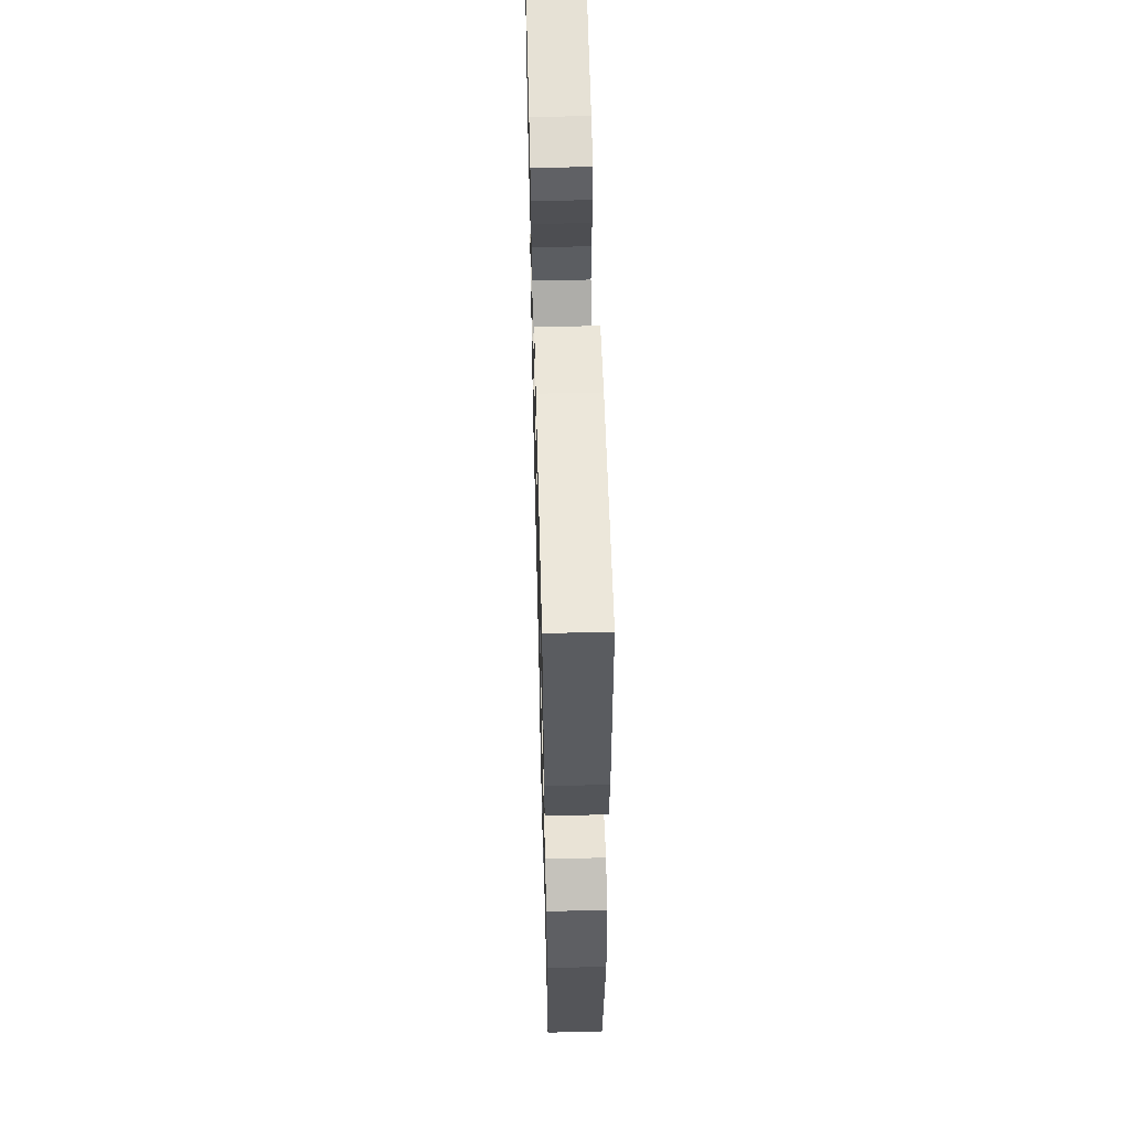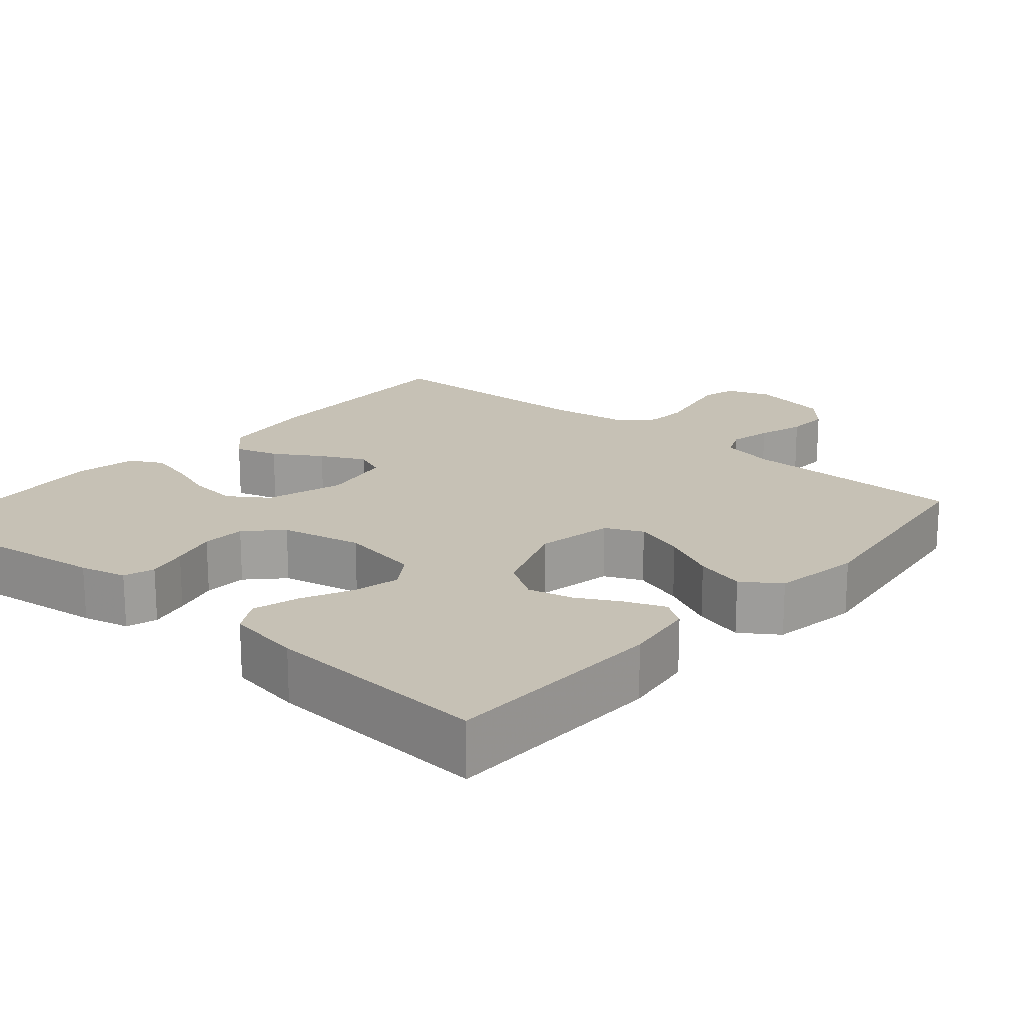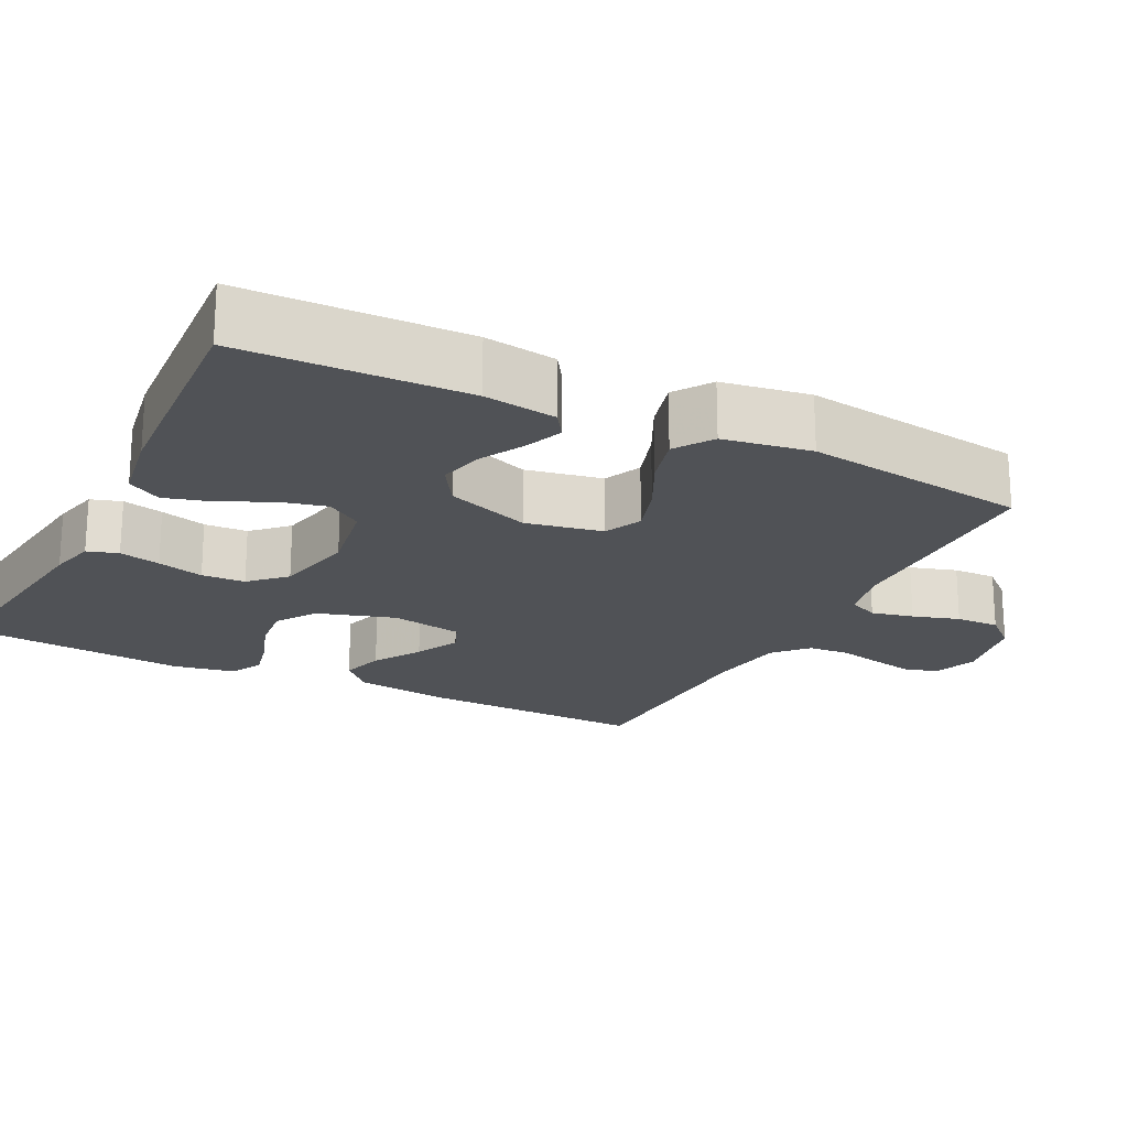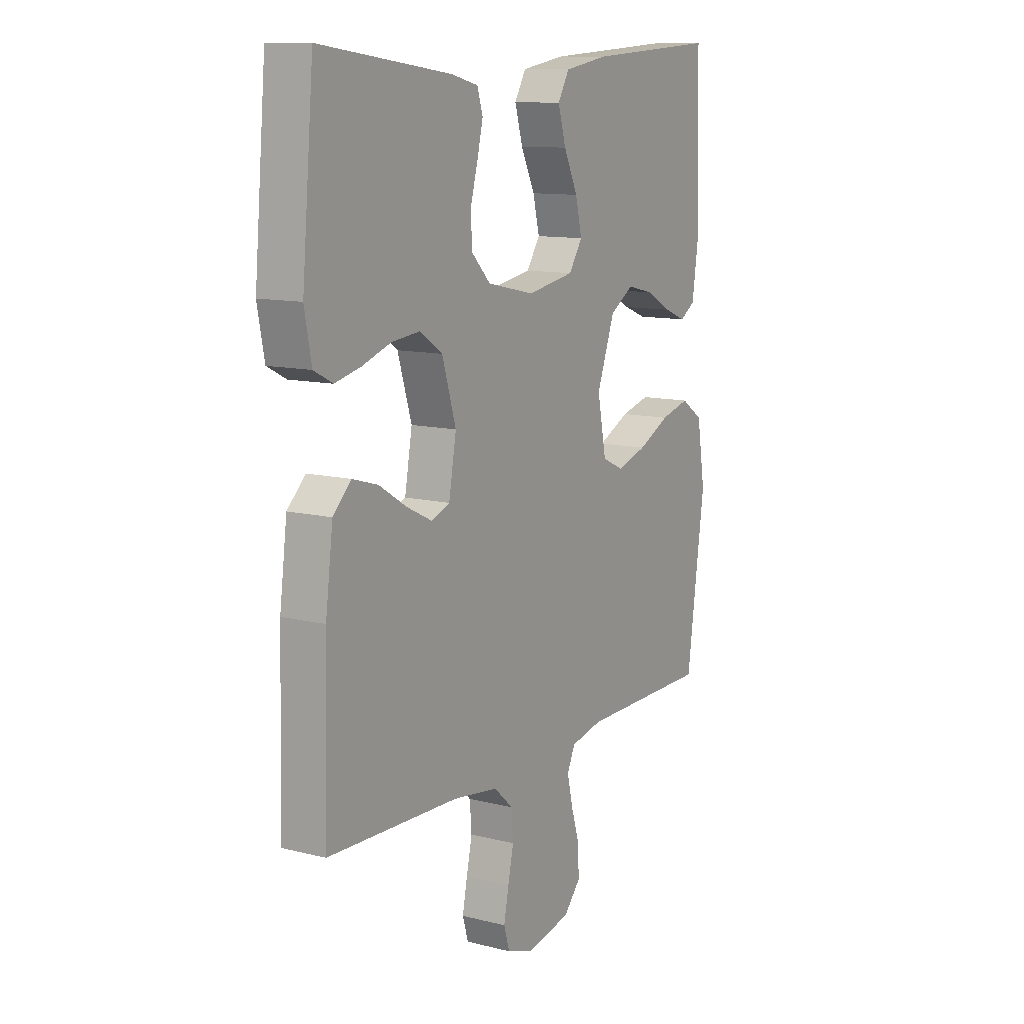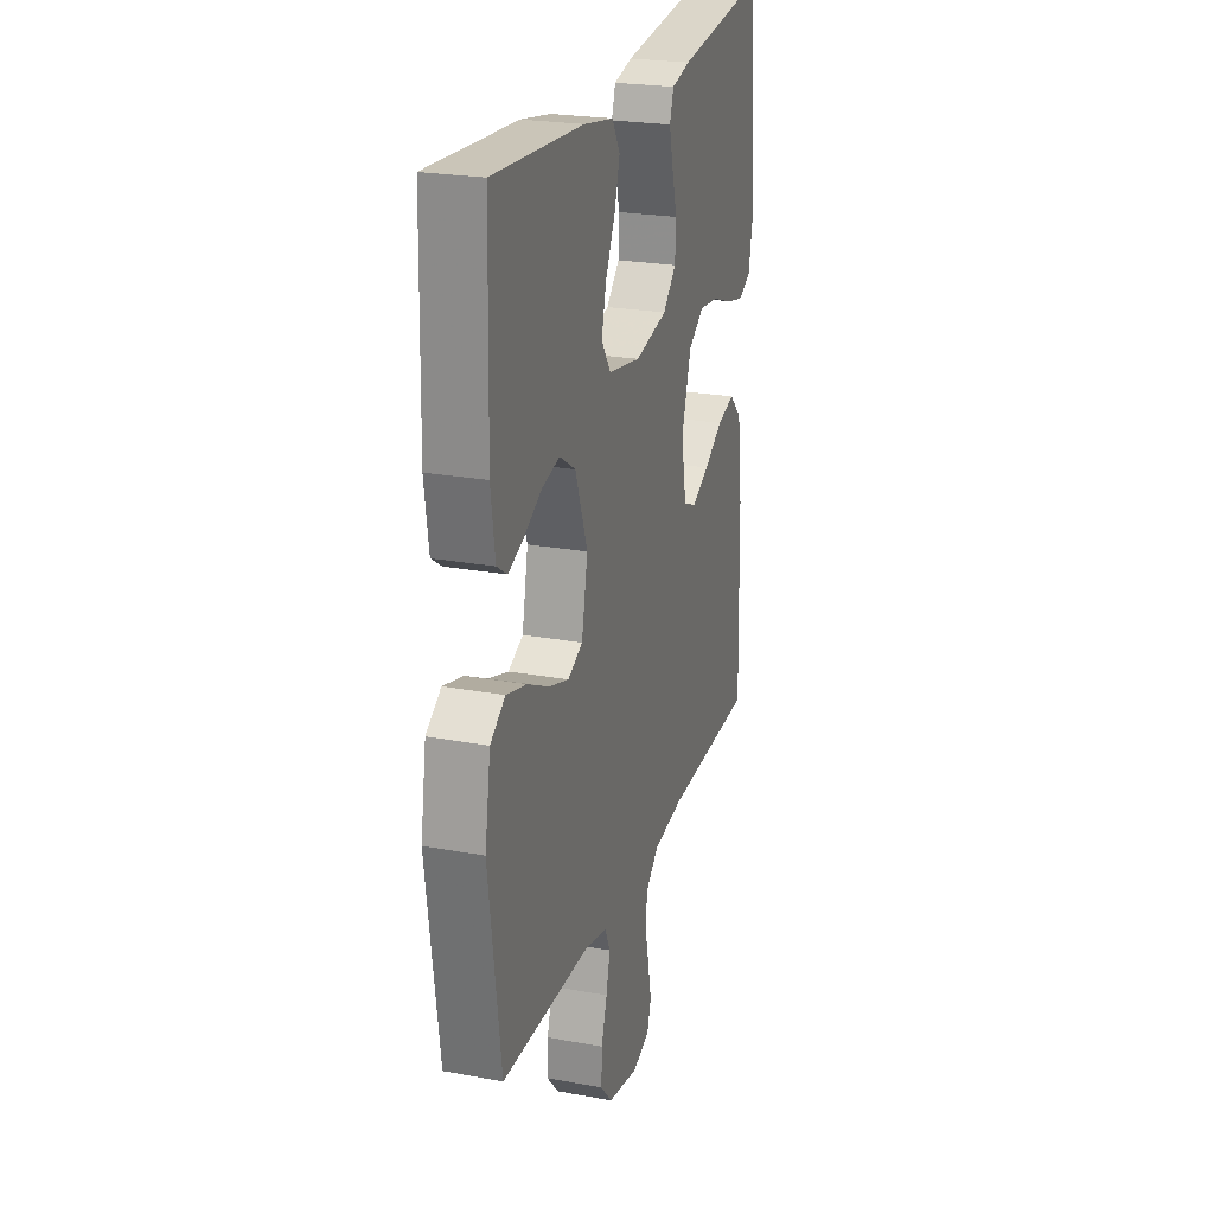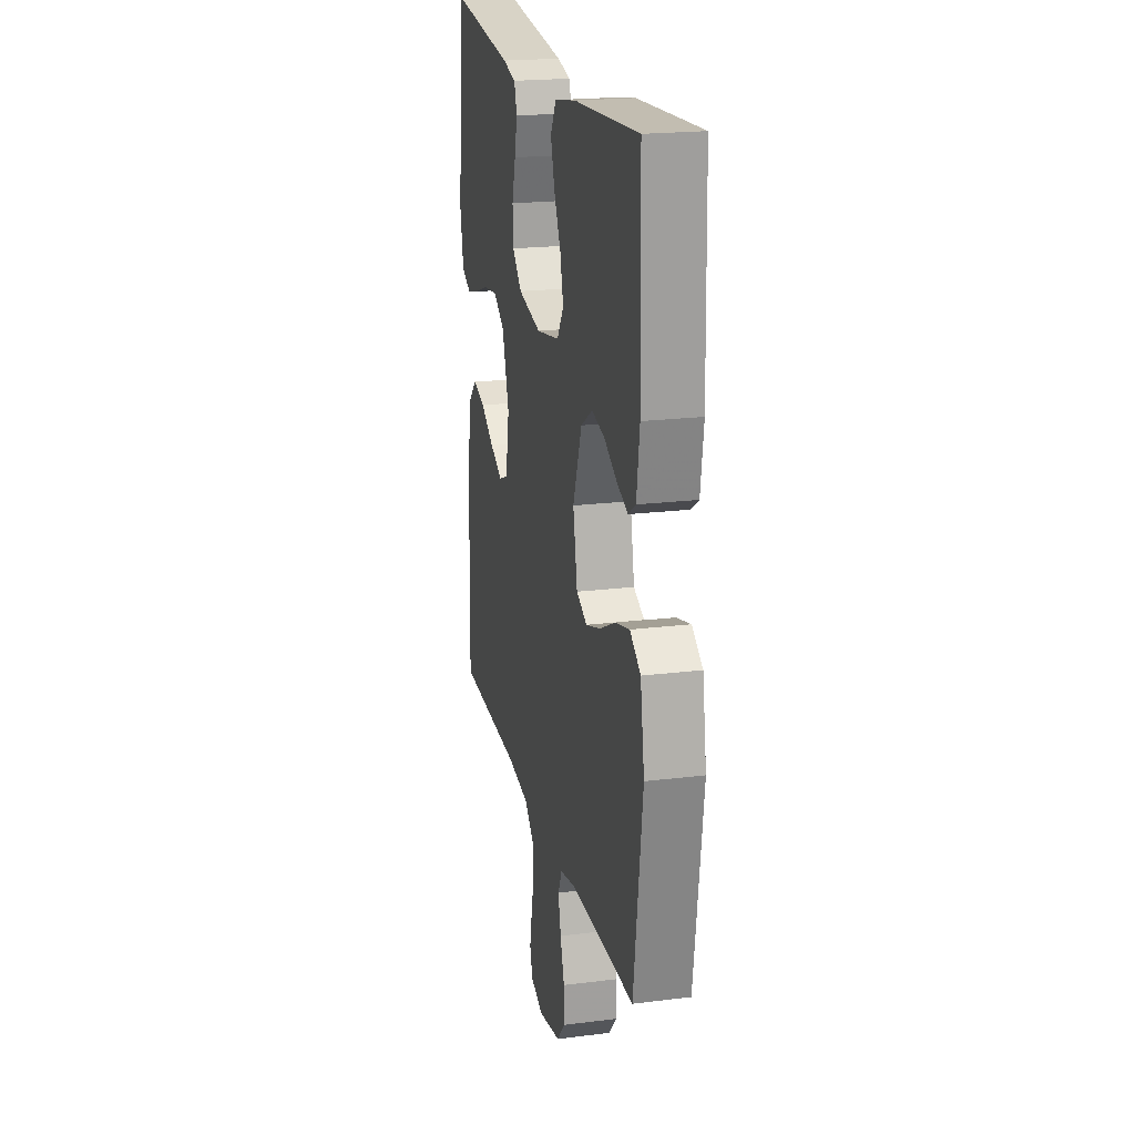
<metadata>
{"format":"obj","ext":"obj","renderer":"f3d","projection":"perspective","resolution":1024,"background":"white","views":[{"elev":57.4,"azim":88.5,"up":"+Z"},{"elev":18.7,"azim":40.7,"up":"+Y"},{"elev":-20.6,"azim":63.3,"up":"+Y"},{"elev":11.5,"azim":-58.8,"up":"+Z"},{"elev":23.7,"azim":107.2,"up":"+Z"},{"elev":20.6,"azim":77.3,"up":"+Z"}]}
</metadata>
<code>
v 0.5 0.07 0.5
v 0.508 0.07 0.2
v 0.494 0.07 0.103
v 0.459 0.07 0.08
v 0.408 0.07 0.1
v 0.349 0.07 0.132
v 0.289 0.07 0.146
v 0.235 0.07 0.112
v 0.194 0.07 0
v 0.214 0.07 -0.102
v 0.264 0.07 -0.125
v 0.332 0.07 -0.103
v 0.405 0.07 -0.067
v 0.472 0.07 -0.049
v 0.522 0.07 -0.083
v 0.541 0.07 -0.2
v 0.5 0.07 -0.5
v 0.2 0.07 -0.503
v 0.127 0.07 -0.519
v 0.109 0.07 -0.559
v 0.122 0.07 -0.615
v 0.141 0.07 -0.677
v 0.143 0.07 -0.735
v 0.104 0.07 -0.779
v 0 0.07 -0.8
v -0.059 0.07 -0.779
v -0.072 0.07 -0.735
v -0.061 0.07 -0.679
v -0.048 0.07 -0.619
v -0.052 0.07 -0.564
v -0.096 0.07 -0.524
v -0.2 0.07 -0.509
v -0.5 0.07 -0.5
v -0.492 0.07 -0.2
v -0.475 0.07 -0.069
v -0.433 0.07 -0.028
v -0.375 0.07 -0.045
v -0.312 0.07 -0.084
v -0.253 0.07 -0.113
v -0.211 0.07 -0.096
v -0.194 0.07 0
v -0.226 0.07 0.104
v -0.278 0.07 0.139
v -0.343 0.07 0.132
v -0.409 0.07 0.109
v -0.468 0.07 0.095
v -0.511 0.07 0.117
v -0.527 0.07 0.2
v -0.5 0.07 0.5
v -0.2 0.07 0.461
v -0.138 0.07 0.446
v -0.125 0.07 0.405
v -0.138 0.07 0.35
v -0.155 0.07 0.288
v -0.152 0.07 0.23
v -0.108 0.07 0.185
v 0 0.07 0.162
v 0.108 0.07 0.181
v 0.139 0.07 0.228
v 0.124 0.07 0.29
v 0.092 0.07 0.357
v 0.074 0.07 0.419
v 0.1 0.07 0.464
v 0.2 0.07 0.481
v 0.5 0 0.5
v 0.508 0 0.2
v 0.494 0 0.103
v 0.459 0 0.08
v 0.408 0 0.1
v 0.349 0 0.132
v 0.289 0 0.146
v 0.235 0 0.112
v 0.194 0 0
v 0.214 0 -0.102
v 0.264 0 -0.125
v 0.332 0 -0.103
v 0.405 0 -0.067
v 0.472 0 -0.049
v 0.522 0 -0.083
v 0.541 0 -0.2
v 0.5 0 -0.5
v 0.2 0 -0.503
v 0.127 0 -0.519
v 0.109 0 -0.559
v 0.122 0 -0.615
v 0.141 0 -0.677
v 0.143 0 -0.735
v 0.104 0 -0.779
v 0 0 -0.8
v -0.059 0 -0.779
v -0.072 0 -0.735
v -0.061 0 -0.679
v -0.048 0 -0.619
v -0.052 0 -0.564
v -0.096 0 -0.524
v -0.2 0 -0.509
v -0.5 0 -0.5
v -0.492 0 -0.2
v -0.475 0 -0.069
v -0.433 0 -0.028
v -0.375 0 -0.045
v -0.312 0 -0.084
v -0.253 0 -0.113
v -0.211 0 -0.096
v -0.194 0 0
v -0.226 0 0.104
v -0.278 0 0.139
v -0.343 0 0.132
v -0.409 0 0.109
v -0.468 0 0.095
v -0.511 0 0.117
v -0.527 0 0.2
v -0.5 0 0.5
v -0.2 0 0.461
v -0.138 0 0.446
v -0.125 0 0.405
v -0.138 0 0.35
v -0.155 0 0.288
v -0.152 0 0.23
v -0.108 0 0.185
v 0 0 0.162
v 0.108 0 0.181
v 0.139 0 0.228
v 0.124 0 0.29
v 0.092 0 0.357
v 0.074 0 0.419
v 0.1 0 0.464
v 0.2 0 0.481
f 60 61 62 63
f 59 60 63 64
f 51 52 53 54
f 49 50 51 54
f 49 54 55
f 48 49 55 56
f 44 45 46 47
f 43 44 47 48
f 35 36 37 38
f 35 38 39
f 32 33 34 35
f 31 32 35 39
f 30 31 39 40
f 26 27 28 29
f 24 25 26 29
f 24 29 30
f 21 22 23 24
f 20 21 24 30
f 19 20 30 40
f 15 16 17 18
f 12 13 14 15
f 11 12 15 18
f 10 11 18 19
f 3 4 5 6
f 3 6 7
f 2 3 7
f 59 64 1 2
f 58 59 2 7
f 57 58 7 8
f 43 48 56 57
f 42 43 57 8
f 41 42 8 9
f 19 40 41
f 9 10 19 41
f 127 126 125 124
f 128 127 124 123
f 118 117 116 115
f 118 115 114 113
f 119 118 113
f 120 119 113 112
f 111 110 109 108
f 112 111 108 107
f 102 101 100 99
f 103 102 99
f 99 98 97 96
f 103 99 96 95
f 104 103 95 94
f 93 92 91 90
f 93 90 89 88
f 94 93 88
f 88 87 86 85
f 94 88 85 84
f 104 94 84 83
f 82 81 80 79
f 79 78 77 76
f 82 79 76 75
f 83 82 75 74
f 70 69 68 67
f 71 70 67
f 71 67 66
f 66 65 128 123
f 71 66 123 122
f 72 71 122 121
f 121 120 112 107
f 72 121 107 106
f 73 72 106 105
f 105 104 83
f 105 83 74 73
f 1 65 66 2
f 2 66 67 3
f 3 67 68 4
f 4 68 69 5
f 5 69 70 6
f 6 70 71 7
f 7 71 72 8
f 8 72 73 9
f 9 73 74 10
f 10 74 75 11
f 11 75 76 12
f 12 76 77 13
f 13 77 78 14
f 14 78 79 15
f 15 79 80 16
f 16 80 81 17
f 17 81 82 18
f 18 82 83 19
f 19 83 84 20
f 20 84 85 21
f 21 85 86 22
f 22 86 87 23
f 23 87 88 24
f 24 88 89 25
f 25 89 90 26
f 26 90 91 27
f 27 91 92 28
f 28 92 93 29
f 29 93 94 30
f 30 94 95 31
f 31 95 96 32
f 32 96 97 33
f 33 97 98 34
f 34 98 99 35
f 35 99 100 36
f 36 100 101 37
f 37 101 102 38
f 38 102 103 39
f 39 103 104 40
f 40 104 105 41
f 41 105 106 42
f 42 106 107 43
f 43 107 108 44
f 44 108 109 45
f 45 109 110 46
f 46 110 111 47
f 47 111 112 48
f 48 112 113 49
f 49 113 114 50
f 50 114 115 51
f 51 115 116 52
f 52 116 117 53
f 53 117 118 54
f 54 118 119 55
f 55 119 120 56
f 56 120 121 57
f 57 121 122 58
f 58 122 123 59
f 59 123 124 60
f 60 124 125 61
f 61 125 126 62
f 62 126 127 63
f 63 127 128 64
f 64 128 65 1

</code>
